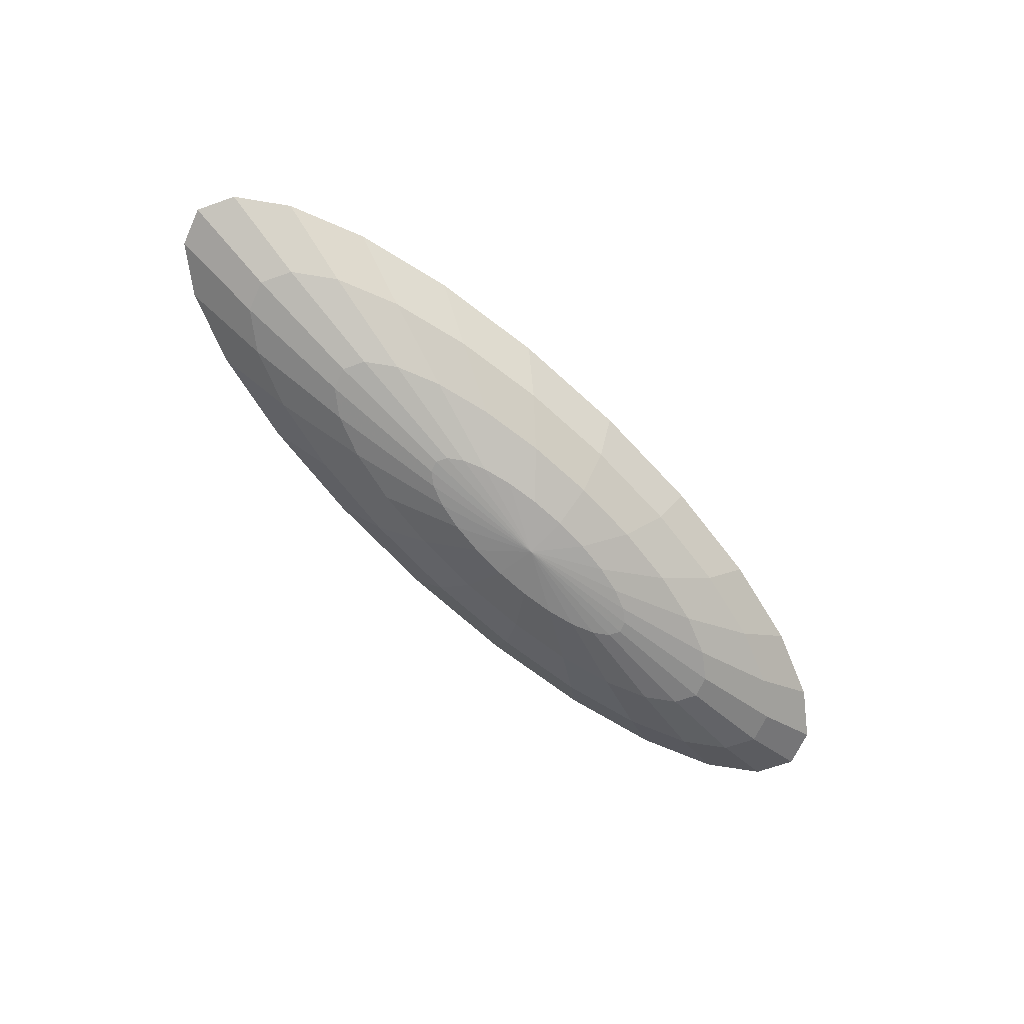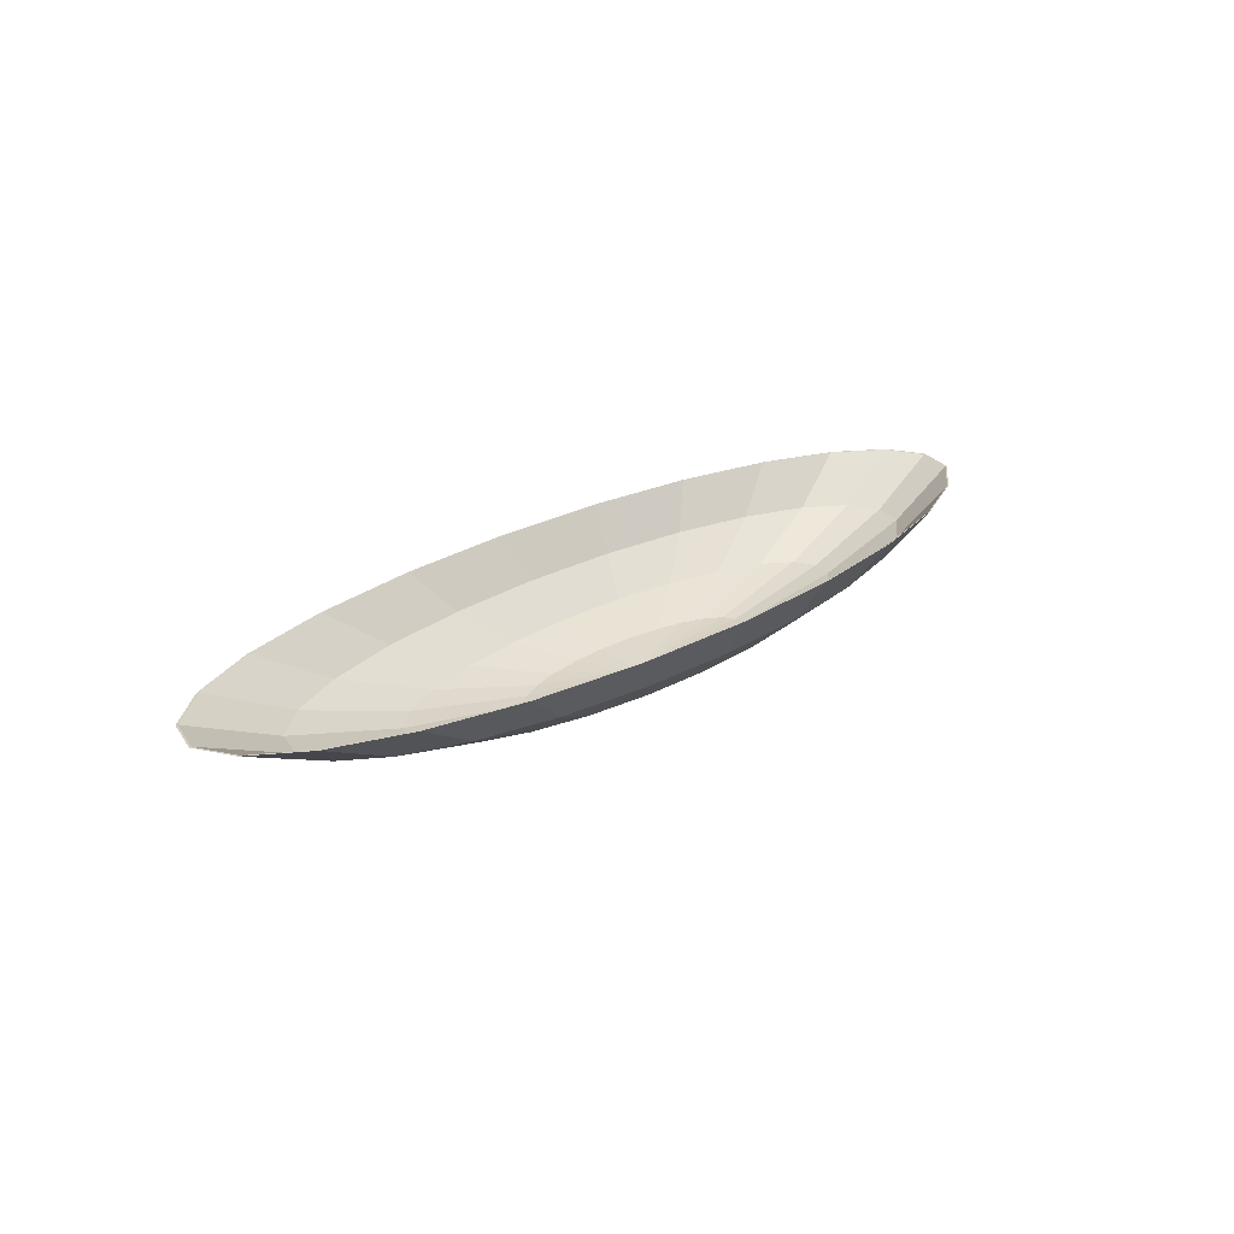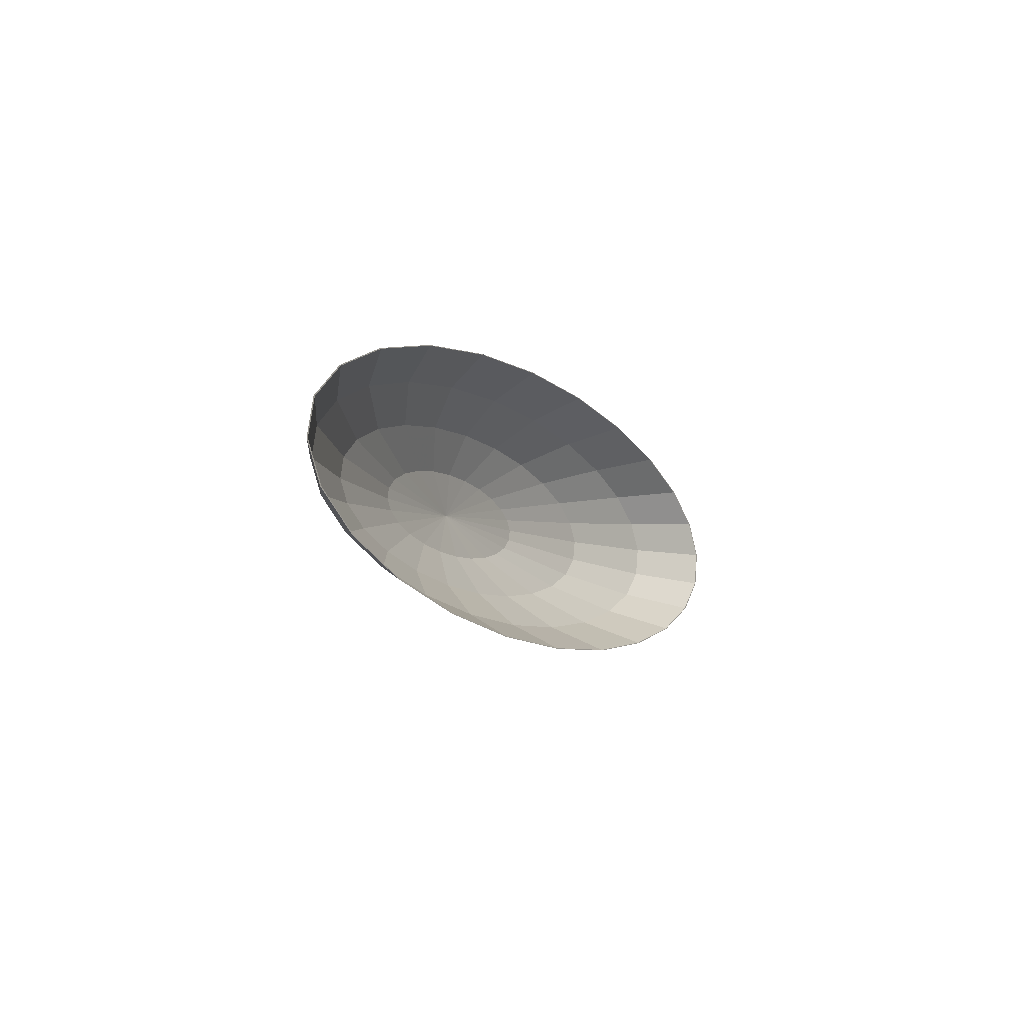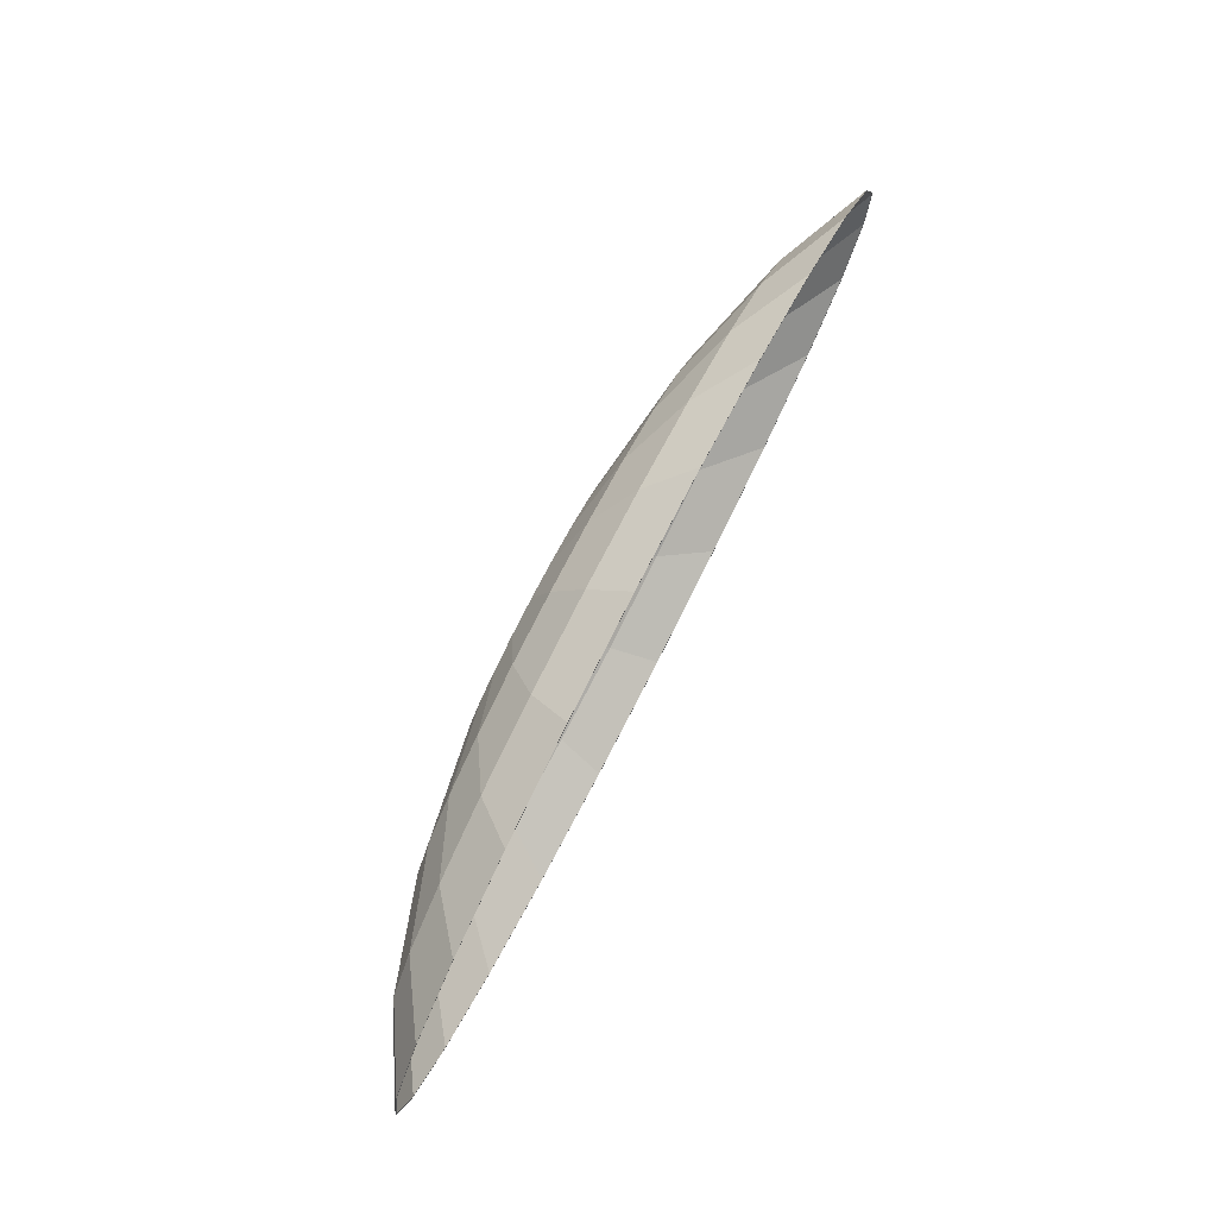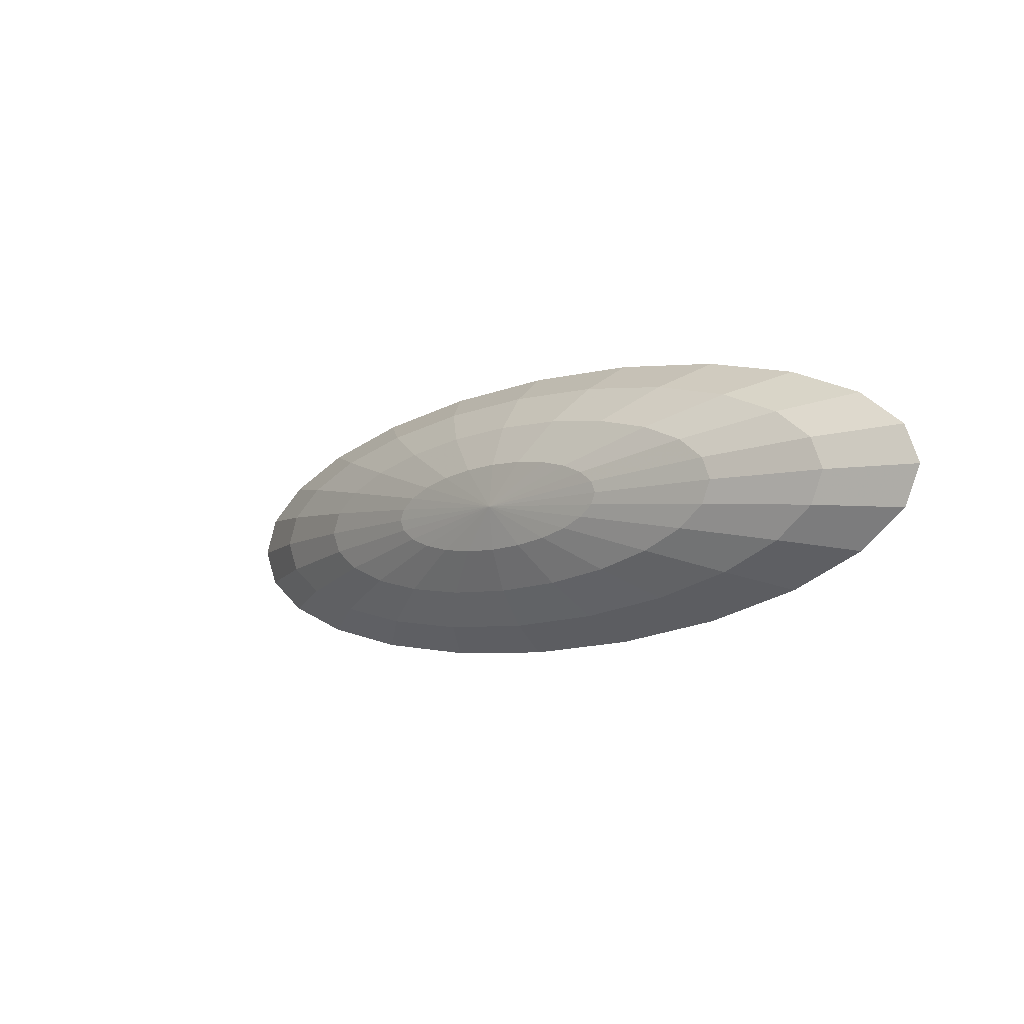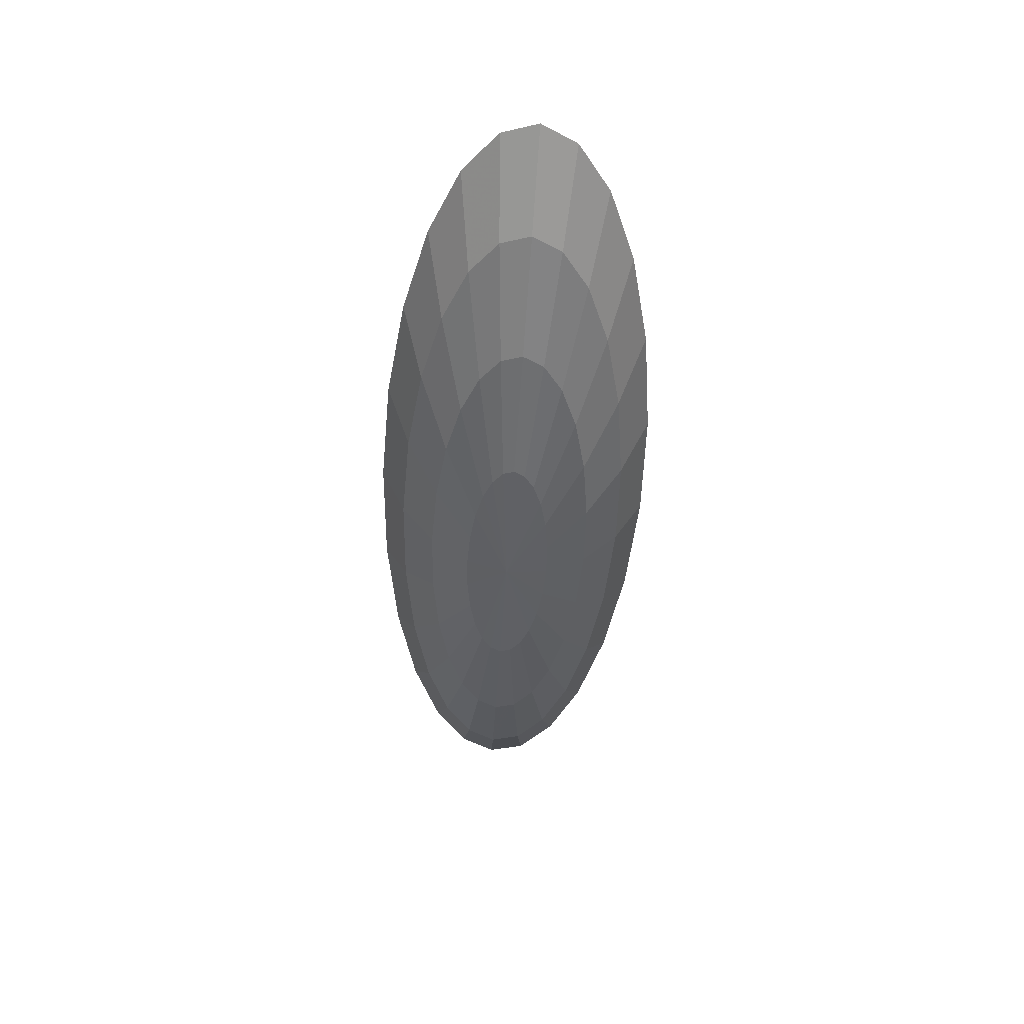
<metadata>
{"format":"obj","ext":"obj","renderer":"f3d","projection":"perspective","resolution":1024,"background":"white","views":[{"elev":-73.3,"azim":135.6,"up":"+Z"},{"elev":20.2,"azim":134.4,"up":"+Z"},{"elev":-8.1,"azim":-62.0,"up":"+Y"},{"elev":75.5,"azim":-60.5,"up":"+Y"},{"elev":-8.6,"azim":-132.7,"up":"+Y"},{"elev":-48.7,"azim":87.0,"up":"+Z"}]}
</metadata>
<code>
v 0.009953 -0.0216 -0.00618
v 0.05068 -0.02763 0.002334
v 0.0227 -0.03137 0.003846
v 0.02974 -0.01896 -0.007249
v 0.03411 -0.03858 0.0167
v -0.007499 -0.03273 0.005307
v -0.003177 -0.01 -0.0126
v 0.07453 -0.02178 0.000873
v 0.06833 -0.03401 0.01485
v -0.0114 -0.02257 -0.005147
v 0.007064 -0.008633 -0.01315
v 0.0466 -0.01482 -0.008282
v -0.002826 -0.04025 0.01848
v -0.03786 -0.03163 0.006616
v -0.01579 0.002646 -0.01498
v -0.01423 -0.0105 -0.01207
v 0.09262 -0.01421 -0.0004365
v 0.0975 -0.02685 0.01306
v -0.03287 -0.02179 -0.004221
v 0.01579 -0.00649 -0.01369
v 0.05939 -0.009467 -0.009208
v -0.03996 -0.0389 0.02009
v -0.06632 -0.02814 0.007685
v 0.02242 -0.003719 -0.01417
v -0.02534 -0.0101 -0.01159
v 0.1037 -0.005433 -0.001506
v 0.1196 -0.01759 0.01146
v -0.05299 -0.01932 -0.003465
v 0.02648 -0.0005075 -0.01456
v -0.03576 -0.00882 -0.0112
v 0.06725 -0.003263 -0.009964
v 0.1332 -0.006858 0.01015
v -0.07477 -0.03463 0.02139
v -0.09093 -0.0225 0.008441
v 0.02771 0.002925 -0.01484
v -0.04477 -0.006755 -0.01092
v 0.1071 0.003945 -0.002262
v 0.1373 0.004612 0.009227
v -0.0704 -0.01533 -0.00293
v 0.02603 0.006345 -0.01498
v 0.06963 0.003368 -0.0105
v -0.05176 -0.004043 -0.01078
v -0.1049 -0.02773 0.02232
v -0.11 -0.01509 0.008833
v 0.02154 0.009519 -0.01498
v 0.06637 0.009974 -0.01078
v -0.08389 -0.01009 -0.002654
v -0.05625 -0.000869 -0.01078
v 0.1025 0.01329 -0.002654
v 0.1317 0.01604 0.008748
v 0.0577 0.01611 -0.01078
v 0.01455 0.01223 -0.01484
v -0.09257 -0.003961 -0.002654
v -0.05793 0.002551 -0.01092
v -0.1282 -0.01867 0.0228
v -0.1223 -0.00642 0.008832
v 0.005541 0.0143 -0.01456
v 0.09022 0.02196 -0.002654
v -0.0567 0.005983 -0.0112
v 0.1167 0.02664 0.008748
v 0.0442 0.02134 -0.0105
v -0.004875 0.01557 -0.01417
v -0.09583 0.002645 -0.002931
v -0.05263 0.009195 -0.01159
v -0.1432 -0.008066 0.0228
v 0.02679 0.02533 -0.009964
v -0.01599 0.01598 -0.01369
v 0.07113 0.02937 -0.002262
v 0.09334 0.03571 0.009227
v -0.1269 0.002922 0.008441
v -0.04601 0.01197 -0.01207
v -0.09345 0.009276 -0.003465
v 0.006672 0.0278 -0.009209
v -0.02704 0.01548 -0.01315
v -0.03728 0.01411 -0.0126
v -0.08559 0.01548 -0.004222
v -0.1489 0.003361 0.02232
v 0.04652 0.03501 -0.001507
v -0.0148 0.02858 -0.008283
v 0.06324 0.04261 0.01015
v -0.1235 0.0123 0.007685
v -0.0728 0.02083 -0.005148
v 0.01806 0.0385 -0.0004374
v -0.03615 0.02761 -0.00725
v -0.05593 0.02497 -0.006181
v -0.1124 0.02107 0.006615
v -0.1447 0.01483 0.02139
v 0.02843 0.04687 0.01146
v -0.0123 0.0396 0.0008724
v -0.09433 0.02864 0.005306
v -0.008701 0.04822 0.01306
v -0.07048 0.0345 0.003845
v -0.0425 0.03823 0.002333
v -0.109 0.03482 0.01848
v -0.1312 0.02556 0.02008
v -0.04564 0.04655 0.01485
v -0.07985 0.04198 0.0167
v 0.06866 -0.03418 0.01484
v 0.03429 -0.03877 0.0167
v 0.09795 -0.02699 0.01305
v -0.002813 -0.04044 0.0185
v -0.04011 -0.03909 0.0201
v 0.1202 -0.01768 0.01144
v -0.07507 -0.0348 0.02142
v 0.1338 -0.006906 0.01013
v 0.138 0.004614 0.009198
v -0.1053 -0.02787 0.02235
v 0.1323 0.01609 0.008717
v -0.1288 -0.01877 0.02283
v 0.1172 0.02674 0.008717
v -0.1438 -0.008119 0.02283
v 0.09378 0.03585 0.009198
v -0.1495 0.003358 0.02235
v 0.06354 0.04278 0.01013
v -0.1454 0.01488 0.02142
v 0.02859 0.04706 0.01144
v -0.1317 0.02566 0.0201
v -0.008714 0.04841 0.01305
v -0.1095 0.03496 0.01849
v -0.04581 0.04674 0.01484
v -0.08018 0.04215 0.0167
v 0.05082 -0.02773 0.002198
v 0.07474 -0.02186 0.0007327
v 0.02276 -0.03148 0.003715
v -0.007536 -0.03285 0.00518
v 0.09289 -0.01427 -0.000581
v -0.03799 -0.03174 0.006493
v 0.009971 -0.02168 -0.006342
v 0.02981 -0.01903 -0.007414
v 0.04673 -0.01488 -0.00845
v -0.06653 -0.02824 0.007566
v 0.104 -0.005466 -0.001654
v -0.01145 -0.02265 -0.005306
v 0.05956 -0.009512 -0.009379
v -0.03298 -0.02187 -0.004377
v -0.003199 -0.01005 -0.01278
v 0.007072 -0.008675 -0.01334
v 0.01583 -0.006526 -0.01387
v -0.05317 -0.0194 -0.003619
v 0.1074 0.003941 -0.002412
v 0.06744 -0.00329 -0.01014
v -0.01429 -0.01055 -0.01225
v 0.02247 -0.003747 -0.01435
v -0.09122 -0.02259 0.008324
v -0.02543 -0.01014 -0.01177
v 0.1028 0.01331 -0.002805
v -0.01586 0.002638 -0.01517
v -0.03588 -0.008863 -0.01137
v -0.07062 -0.0154 -0.003082
v 0.09048 0.02201 -0.002805
v 0.06983 0.003362 -0.01067
v 0.02655 -0.0005253 -0.01475
v -0.1104 -0.01515 0.008717
v 0.06656 0.009988 -0.01095
v 0.02779 0.002918 -0.01503
v -0.04492 -0.006792 -0.0111
v -0.08416 -0.01014 -0.002805
v 0.07133 0.02944 -0.002412
v 0.05786 0.01614 -0.01095
v 0.02609 0.006348 -0.01517
v -0.1227 -0.006456 0.008716
v -0.05193 -0.004072 -0.01095
v 0.04432 0.02139 -0.01067
v 0.02159 0.009531 -0.01517
v -0.05643 -0.0008879 -0.01095
v -0.09286 -0.00399 -0.002805
v 0.04665 0.0351 -0.001654
v 0.02686 0.02539 -0.01014
v 0.01458 0.01225 -0.01503
v -0.1273 0.002915 0.008324
v -0.05812 0.002542 -0.0111
v -0.09613 0.002637 -0.003083
v 0.005545 0.01432 -0.01475
v -0.05689 0.005985 -0.01137
v 0.006679 0.02787 -0.00938
v -0.004903 0.0156 -0.01436
v -0.09375 0.009288 -0.003619
v -0.1239 0.01232 0.007565
v -0.05281 0.009206 -0.01177
v 0.0181 0.0386 -0.0005817
v -0.01605 0.01601 -0.01387
v -0.04617 0.01199 -0.01225
v -0.01486 0.02865 -0.008451
v -0.02714 0.01551 -0.01334
v -0.08587 0.01551 -0.004378
v -0.1128 0.02112 0.006492
v -0.03741 0.01413 -0.01278
v -0.01235 0.0397 0.0007319
v -0.07303 0.02088 -0.005306
v -0.03627 0.02768 -0.007415
v -0.05612 0.02503 -0.006343
v -0.09463 0.02872 0.005179
v -0.04264 0.03833 0.002197
v -0.07071 0.03459 0.003714
f 1 2 3
f 2 1 4
f 2 5 3
f 6 1 3
f 7 4 1
f 4 8 2
f 5 2 9
f 5 6 3
f 1 6 10
f 4 7 11
f 10 7 1
f 8 4 12
f 8 9 2
f 6 5 13
f 14 10 6
f 15 11 7
f 11 12 4
f 7 10 16
f 12 17 8
f 9 8 18
f 13 14 6
f 10 14 19
f 15 20 11
f 15 7 16
f 12 11 20
f 19 16 10
f 17 12 21
f 17 18 8
f 14 13 22
f 23 19 14
f 15 24 20
f 15 16 25
f 20 21 12
f 16 19 25
f 21 26 17
f 18 17 27
f 22 23 14
f 19 23 28
f 15 29 24
f 21 20 24
f 15 25 30
f 28 25 19
f 26 21 31
f 32 17 26
f 17 32 27
f 23 22 33
f 34 28 23
f 15 35 29
f 31 24 29
f 24 31 21
f 25 28 30
f 15 30 36
f 31 37 26
f 26 38 32
f 33 34 23
f 28 34 39
f 15 40 35
f 41 29 35
f 29 41 31
f 39 30 28
f 30 39 36
f 15 36 42
f 37 31 41
f 38 26 37
f 34 33 43
f 44 39 34
f 45 40 15
f 46 35 40
f 35 46 41
f 47 36 39
f 36 47 42
f 48 15 42
f 41 49 37
f 37 50 38
f 43 44 34
f 39 44 47
f 51 40 45
f 52 45 15
f 40 51 46
f 49 41 46
f 53 42 47
f 54 15 48
f 42 53 48
f 50 37 49
f 44 43 55
f 56 47 44
f 52 51 45
f 57 52 15
f 58 46 51
f 46 58 49
f 47 56 53
f 59 15 54
f 53 54 48
f 49 60 50
f 55 56 44
f 51 52 61
f 57 61 52
f 62 57 15
f 61 58 51
f 60 49 58
f 56 63 53
f 64 15 59
f 63 59 54
f 54 53 63
f 56 55 65
f 61 57 66
f 62 66 57
f 67 62 15
f 58 61 68
f 58 69 60
f 63 56 70
f 71 15 64
f 72 64 59
f 59 63 72
f 65 70 56
f 66 68 61
f 66 62 73
f 67 73 62
f 74 67 15
f 69 58 68
f 70 72 63
f 75 15 71
f 76 71 64
f 64 72 76
f 70 65 77
f 68 66 78
f 73 78 66
f 73 67 79
f 74 79 67
f 74 15 75
f 68 80 69
f 72 70 81
f 82 75 71
f 71 76 82
f 81 76 72
f 77 81 70
f 80 68 78
f 78 73 83
f 79 83 73
f 79 74 84
f 85 74 75
f 75 82 85
f 86 82 76
f 76 81 86
f 81 77 87
f 78 88 80
f 88 78 83
f 83 79 89
f 74 85 84
f 84 89 79
f 90 85 82
f 82 86 90
f 87 86 81
f 83 91 88
f 91 83 89
f 92 84 85
f 89 84 93
f 85 90 92
f 86 94 90
f 86 87 95
f 89 96 91
f 84 92 93
f 96 89 93
f 90 97 92
f 94 86 95
f 97 90 94
f 97 93 92
f 93 97 96
f 98 5 9
f 5 98 99
f 98 9 100
f 5 101 13
f 100 9 18
f 101 5 99
f 13 101 102
f 100 18 103
f 13 102 22
f 103 18 27
f 22 102 104
f 105 27 32
f 103 27 105
f 22 104 33
f 106 32 38
f 105 32 106
f 33 104 107
f 106 38 108
f 33 107 43
f 108 38 50
f 43 107 109
f 108 50 110
f 43 109 55
f 110 50 60
f 55 109 111
f 110 60 69
f 55 111 65
f 110 69 112
f 65 111 113
f 112 69 80
f 65 113 77
f 112 80 114
f 77 113 87
f 114 80 88
f 87 113 115
f 114 88 116
f 87 115 95
f 116 88 91
f 95 115 117
f 116 91 118
f 118 91 96
f 95 117 94
f 94 119 97
f 118 96 120
f 97 121 96
f 94 117 119
f 97 119 121
f 96 121 120
f 122 99 98
f 123 98 100
f 99 122 124
f 98 123 122
f 99 125 101
f 100 126 123
f 101 127 102
f 126 100 103
f 122 128 124
f 125 99 124
f 123 129 122
f 127 101 125
f 126 130 123
f 131 102 127
f 103 132 126
f 128 122 129
f 128 125 124
f 129 123 130
f 133 127 125
f 130 126 134
f 102 131 104
f 135 131 127
f 132 103 105
f 132 134 126
f 129 136 128
f 125 128 133
f 130 137 129
f 127 133 135
f 134 138 130
f 131 107 104
f 131 135 139
f 140 105 106
f 105 140 132
f 134 132 141
f 136 129 137
f 136 133 128
f 137 130 138
f 142 135 133
f 138 134 143
f 107 131 144
f 145 139 135
f 139 144 131
f 146 106 108
f 106 146 140
f 140 141 132
f 141 143 134
f 147 136 137
f 133 136 142
f 147 137 138
f 135 142 145
f 147 138 143
f 144 109 107
f 139 145 148
f 144 139 149
f 108 150 146
f 146 151 140
f 141 140 151
f 143 141 152
f 147 142 136
f 147 145 142
f 147 143 152
f 109 144 153
f 147 148 145
f 148 149 139
f 149 153 144
f 150 108 110
f 150 154 146
f 151 146 154
f 151 152 141
f 147 152 155
f 153 111 109
f 147 156 148
f 149 148 156
f 153 149 157
f 110 158 150
f 154 150 159
f 154 155 151
f 152 151 155
f 147 155 160
f 111 153 161
f 147 162 156
f 156 157 149
f 157 161 153
f 158 110 112
f 163 150 158
f 150 163 159
f 159 160 154
f 155 154 160
f 164 147 160
f 161 113 111
f 165 162 147
f 157 156 162
f 161 157 166
f 112 167 158
f 158 168 163
f 169 159 163
f 160 159 164
f 169 147 164
f 113 161 170
f 166 162 165
f 171 165 147
f 162 166 157
f 172 161 166
f 167 112 114
f 168 158 167
f 173 163 168
f 159 169 164
f 163 173 169
f 173 147 169
f 161 172 170
f 170 115 113
f 171 166 165
f 174 171 147
f 166 171 172
f 116 167 114
f 167 175 168
f 168 176 173
f 176 147 173
f 177 170 172
f 115 170 178
f 174 172 171
f 179 174 147
f 167 116 180
f 175 167 180
f 176 168 175
f 181 147 176
f 170 177 178
f 172 174 177
f 178 117 115
f 179 177 174
f 182 179 147
f 118 180 116
f 180 183 175
f 175 181 176
f 184 147 181
f 185 178 177
f 117 178 186
f 177 179 185
f 182 185 179
f 187 182 147
f 180 118 188
f 183 180 188
f 181 175 183
f 184 187 147
f 183 184 181
f 178 185 186
f 186 119 117
f 185 182 189
f 187 189 182
f 120 188 118
f 188 190 183
f 184 191 187
f 184 183 190
f 189 186 185
f 119 186 192
f 189 187 191
f 192 121 119
f 188 120 193
f 190 188 193
f 191 184 190
f 186 189 192
f 191 192 189
f 121 193 120
f 121 192 194
f 194 190 193
f 190 194 191
f 192 191 194
f 193 121 194

</code>
